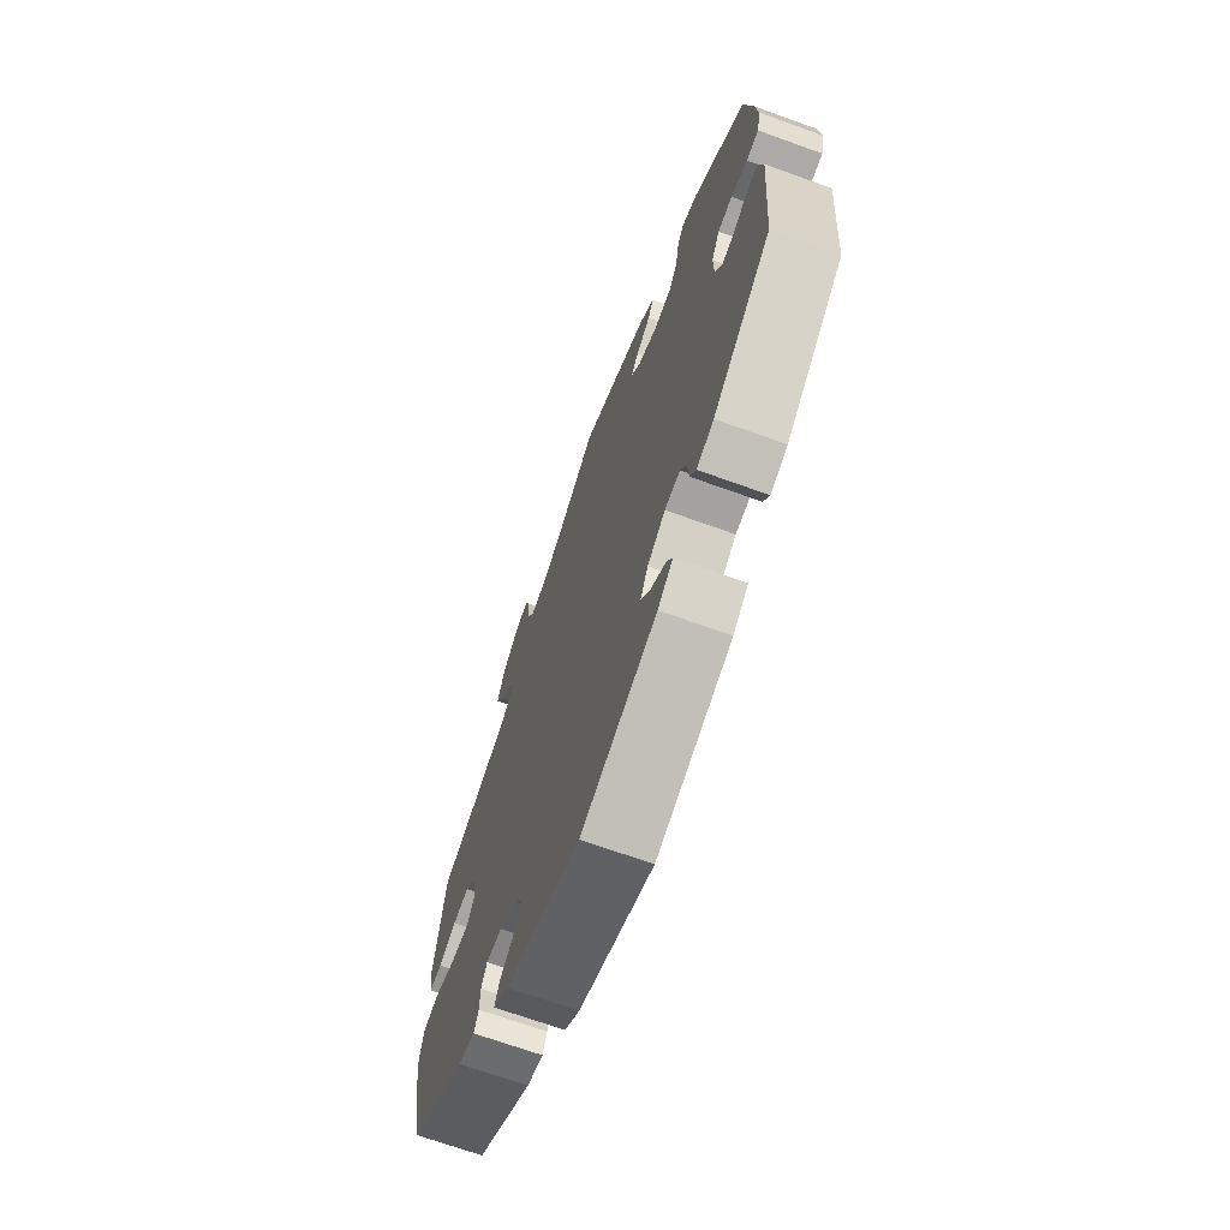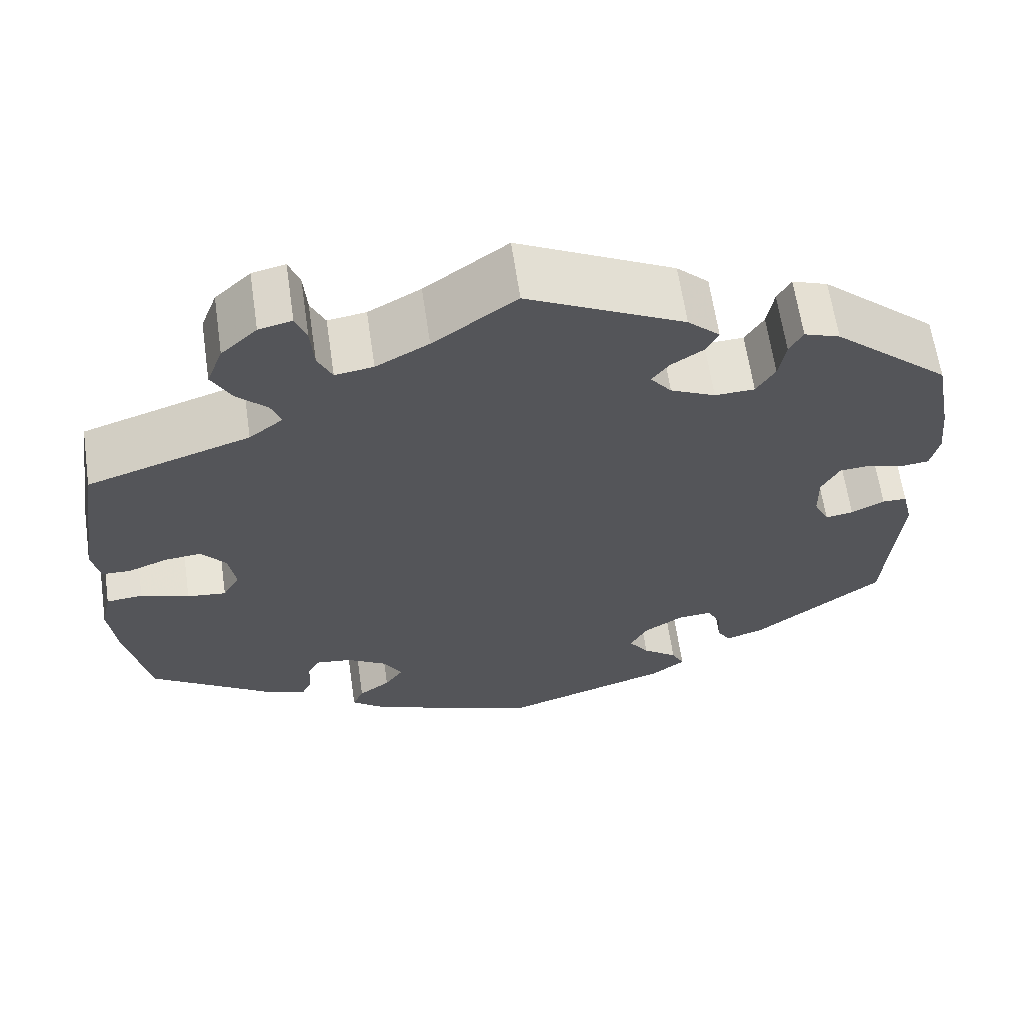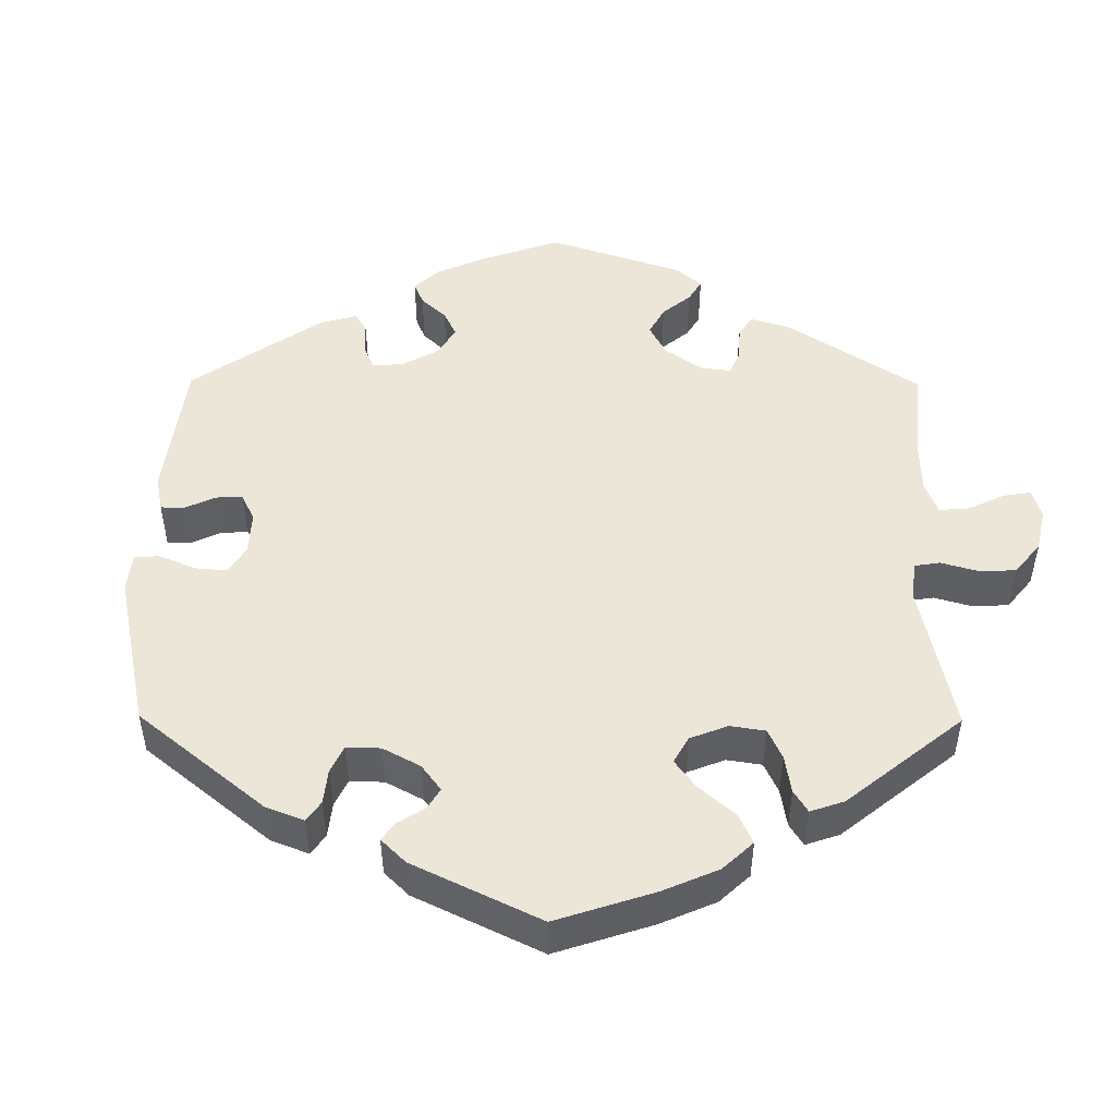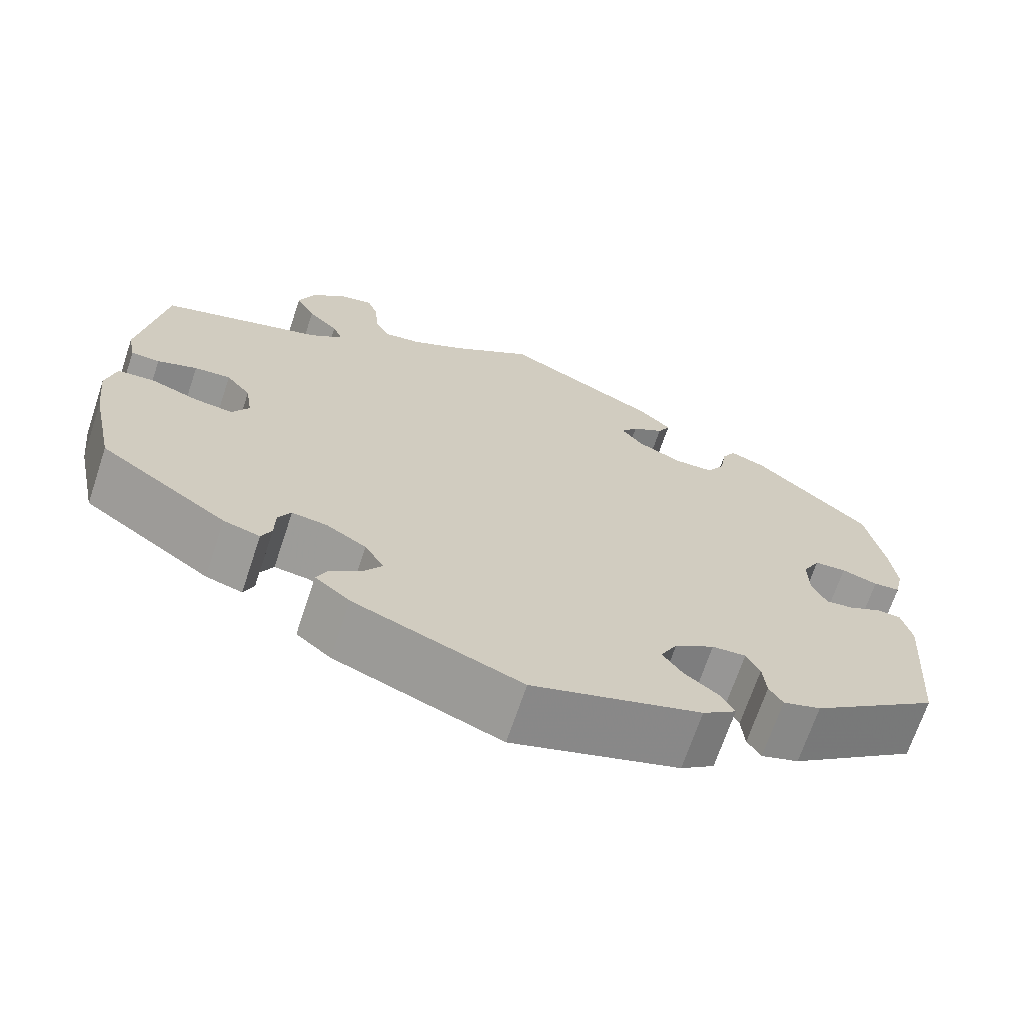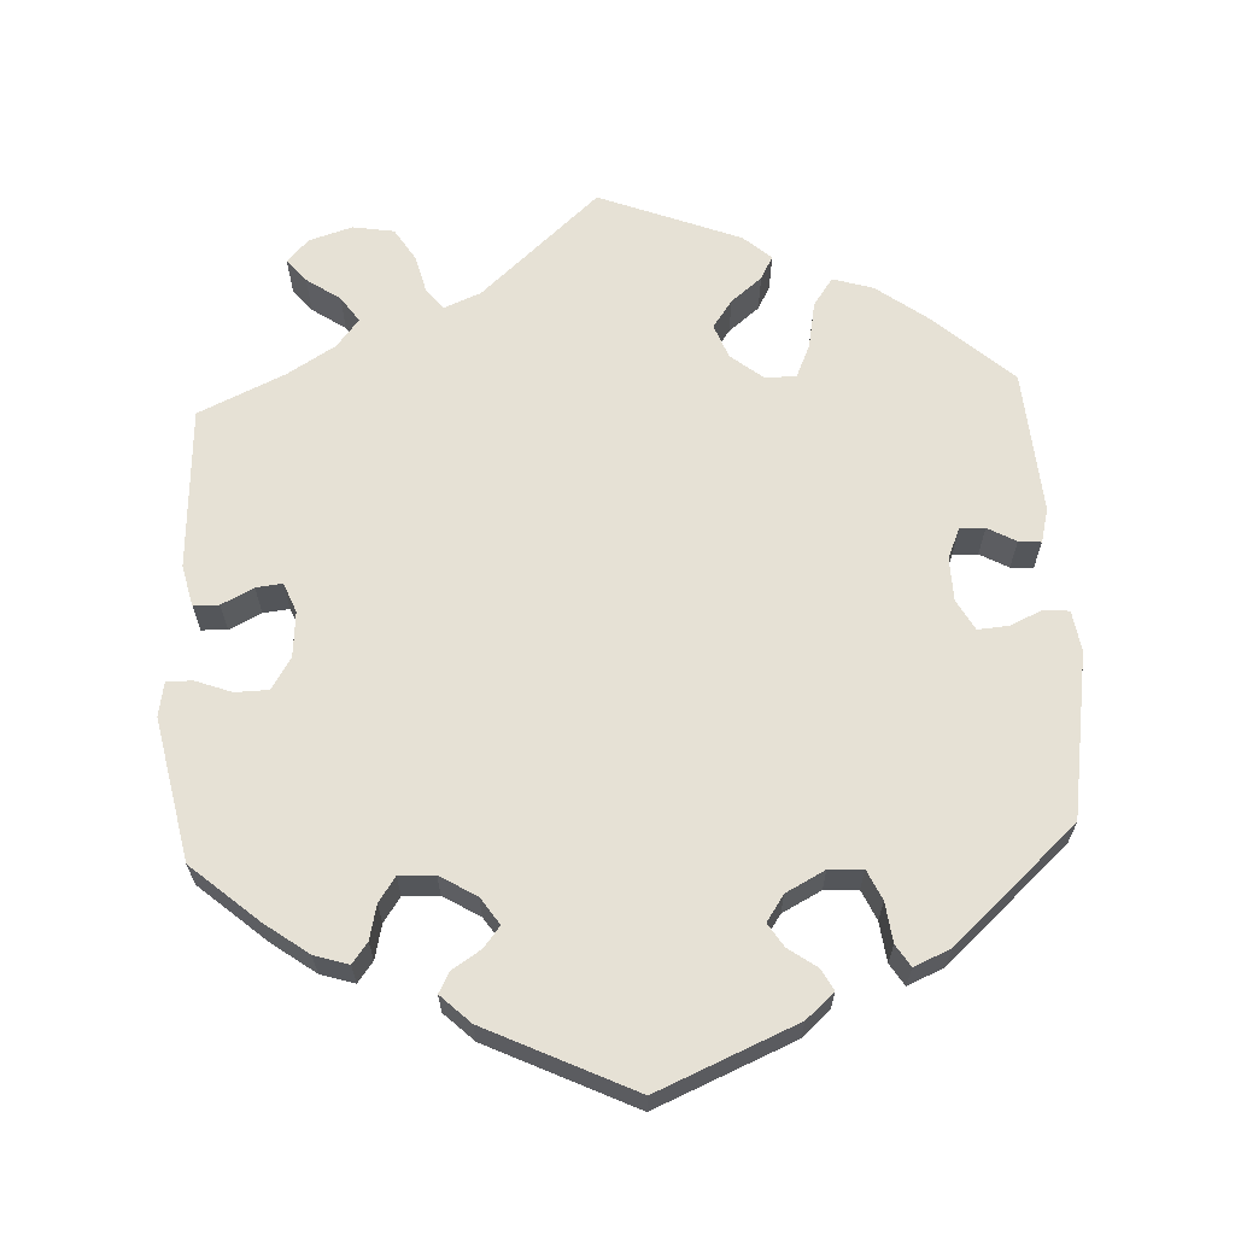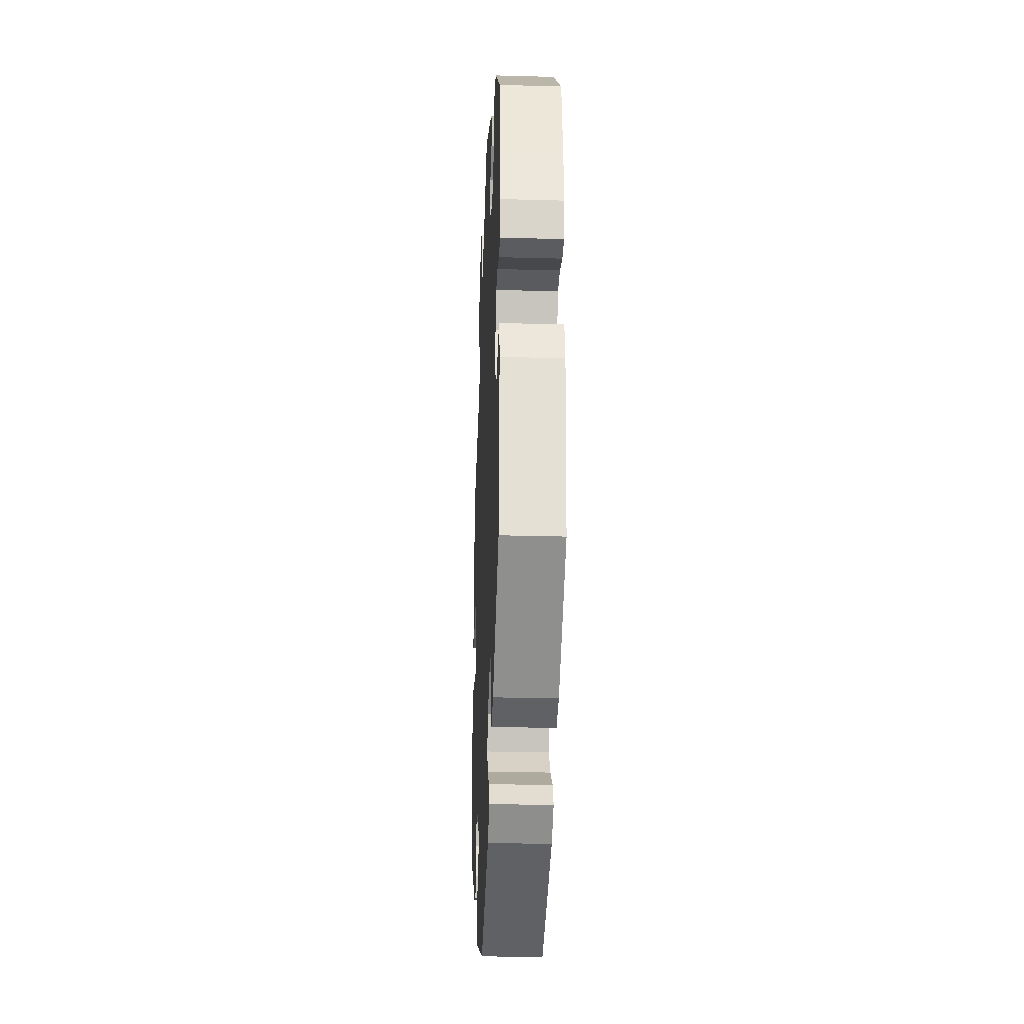
<metadata>
{"format":"obj","ext":"obj","renderer":"f3d","projection":"perspective","resolution":1024,"background":"white","views":[{"elev":-68.9,"azim":70.1,"up":"+Z"},{"elev":63.5,"azim":-8.3,"up":"+Z"},{"elev":49.1,"azim":-119.6,"up":"+Y"},{"elev":-69.0,"azim":-18.5,"up":"+Z"},{"elev":64.8,"azim":117.1,"up":"+Y"},{"elev":-27.9,"azim":87.6,"up":"+Z"}]}
</metadata>
<code>
v 0.348 0.07 -0.404
v 0.303 0.07 -0.419
v 0.287 0.07 -0.393
v 0.283 0.07 -0.349
v 0.267 0.07 -0.318
v 0.227 0.07 -0.321
v 0.18 0.07 -0.351
v 0.16 0.07 -0.389
v 0.184 0.07 -0.423
v 0.225 0.07 -0.454
v 0.24 0.07 -0.483
v 0.2 0.07 -0.513
v 0 0.07 -0.578
v -0.198 0.07 -0.502
v -0.239 0.07 -0.469
v -0.226 0.07 -0.44
v -0.189 0.07 -0.413
v -0.167 0.07 -0.381
v -0.19 0.07 -0.343
v -0.237 0.07 -0.314
v -0.279 0.07 -0.309
v -0.294 0.07 -0.337
v -0.295 0.07 -0.378
v -0.307 0.07 -0.404
v -0.35 0.07 -0.392
v -0.501 0.07 -0.289
v -0.529 0.07 -0.157
v -0.538 0.07 -0.079
v -0.526 0.07 -0.027
v -0.483 0.07 -0.023
v -0.426 0.07 -0.043
v -0.38 0.07 -0.048
v -0.36 0.07 -0.014
v -0.368 0.07 0.038
v -0.397 0.07 0.074
v -0.44 0.07 0.07
v -0.487 0.07 0.052
v -0.521 0.07 0.053
v -0.53 0.07 0.099
v -0.501 0.07 0.289
v -0.309 0.07 0.352
v -0.269 0.07 0.383
v -0.281 0.07 0.414
v -0.317 0.07 0.449
v -0.34 0.07 0.492
v -0.321 0.07 0.542
v -0.279 0.07 0.581
v -0.24 0.07 0.59
v -0.227 0.07 0.555
v -0.223 0.07 0.503
v -0.206 0.07 0.467
v -0.161 0.07 0.474
v -0.099 0.07 0.508
v -0.001 0.07 0.578
v 0.184 0.07 0.485
v 0.222 0.07 0.449
v 0.207 0.07 0.42
v 0.169 0.07 0.395
v 0.149 0.07 0.368
v 0.174 0.07 0.336
v 0.227 0.07 0.311
v 0.274 0.07 0.313
v 0.296 0.07 0.349
v 0.304 0.07 0.397
v 0.32 0.07 0.426
v 0.362 0.07 0.411
v 0.5 0.07 0.289
v 0.521 0.07 0.178
v 0.528 0.07 0.111
v 0.518 0.07 0.067
v 0.486 0.07 0.063
v 0.443 0.07 0.076
v 0.405 0.07 0.073
v 0.384 0.07 0.033
v 0.385 0.07 -0.021
v 0.403 0.07 -0.058
v 0.436 0.07 -0.053
v 0.475 0.07 -0.033
v 0.504 0.07 -0.034
v 0.516 0.07 -0.084
v 0.5 0.07 -0.289
v 0.348 0 -0.404
v 0.303 0 -0.419
v 0.287 0 -0.393
v 0.283 0 -0.349
v 0.267 0 -0.318
v 0.227 0 -0.321
v 0.18 0 -0.351
v 0.16 0 -0.389
v 0.184 0 -0.423
v 0.225 0 -0.454
v 0.24 0 -0.483
v 0.2 0 -0.513
v 0 0 -0.578
v -0.198 0 -0.502
v -0.239 0 -0.469
v -0.226 0 -0.44
v -0.189 0 -0.413
v -0.167 0 -0.381
v -0.19 0 -0.343
v -0.237 0 -0.314
v -0.279 0 -0.309
v -0.294 0 -0.337
v -0.295 0 -0.378
v -0.307 0 -0.404
v -0.35 0 -0.392
v -0.501 0 -0.289
v -0.529 0 -0.157
v -0.538 0 -0.079
v -0.526 0 -0.027
v -0.483 0 -0.023
v -0.426 0 -0.043
v -0.38 0 -0.048
v -0.36 0 -0.014
v -0.368 0 0.038
v -0.397 0 0.074
v -0.44 0 0.07
v -0.487 0 0.052
v -0.521 0 0.053
v -0.53 0 0.099
v -0.501 0 0.289
v -0.309 0 0.352
v -0.269 0 0.383
v -0.281 0 0.414
v -0.317 0 0.449
v -0.34 0 0.492
v -0.321 0 0.542
v -0.279 0 0.581
v -0.24 0 0.59
v -0.227 0 0.555
v -0.223 0 0.503
v -0.206 0 0.467
v -0.161 0 0.474
v -0.099 0 0.508
v -0.001 0 0.578
v 0.184 0 0.485
v 0.222 0 0.449
v 0.207 0 0.42
v 0.169 0 0.395
v 0.149 0 0.368
v 0.174 0 0.336
v 0.227 0 0.311
v 0.274 0 0.313
v 0.296 0 0.349
v 0.304 0 0.397
v 0.32 0 0.426
v 0.362 0 0.411
v 0.5 0 0.289
v 0.521 0 0.178
v 0.528 0 0.111
v 0.518 0 0.067
v 0.486 0 0.063
v 0.443 0 0.076
v 0.405 0 0.073
v 0.384 0 0.033
v 0.385 0 -0.021
v 0.403 0 -0.058
v 0.436 0 -0.053
v 0.475 0 -0.033
v 0.504 0 -0.034
v 0.516 0 -0.084
v 0.5 0 -0.289
f 77 78 79 80
f 76 77 80 81
f 75 76 81 1
f 69 70 71 72
f 69 72 73
f 68 69 73
f 67 68 73
f 66 67 73 74
f 63 64 65 66
f 62 63 66 74
f 55 56 57 58
f 53 54 55 58
f 52 53 58 59
f 51 52 59 60
f 47 48 49 50
f 47 50 51
f 46 47 51
f 43 44 45 46
f 42 43 46 51
f 38 39 40 41
f 36 37 38 41
f 35 36 41 42
f 34 35 42 51
f 28 29 30 31
f 28 31 32
f 27 28 32
f 26 27 32
f 25 26 32 33
f 22 23 24 25
f 21 22 25 33
f 14 15 16 17
f 14 17 18
f 13 14 18
f 12 13 18 19
f 9 10 11 12
f 8 9 12 19
f 1 2 3 4
f 1 4 5
f 75 1 5
f 61 62 74 75
f 61 75 5 6
f 60 61 6 7
f 20 21 33 34
f 20 34 51 60
f 19 20 60
f 7 8 19 60
f 161 160 159 158
f 162 161 158 157
f 82 162 157 156
f 153 152 151 150
f 154 153 150
f 154 150 149
f 154 149 148
f 155 154 148 147
f 147 146 145 144
f 155 147 144 143
f 139 138 137 136
f 139 136 135 134
f 140 139 134 133
f 141 140 133 132
f 131 130 129 128
f 132 131 128
f 132 128 127
f 127 126 125 124
f 132 127 124 123
f 122 121 120 119
f 122 119 118 117
f 123 122 117 116
f 132 123 116 115
f 112 111 110 109
f 113 112 109
f 113 109 108
f 113 108 107
f 114 113 107 106
f 106 105 104 103
f 114 106 103 102
f 98 97 96 95
f 99 98 95
f 99 95 94
f 100 99 94 93
f 93 92 91 90
f 100 93 90 89
f 85 84 83 82
f 86 85 82
f 86 82 156
f 156 155 143 142
f 87 86 156 142
f 88 87 142 141
f 115 114 102 101
f 141 132 115 101
f 141 101 100
f 141 100 89 88
f 1 82 83 2
f 2 83 84 3
f 3 84 85 4
f 4 85 86 5
f 5 86 87 6
f 6 87 88 7
f 7 88 89 8
f 8 89 90 9
f 9 90 91 10
f 10 91 92 11
f 11 92 93 12
f 12 93 94 13
f 13 94 95 14
f 14 95 96 15
f 15 96 97 16
f 16 97 98 17
f 17 98 99 18
f 18 99 100 19
f 19 100 101 20
f 20 101 102 21
f 21 102 103 22
f 22 103 104 23
f 23 104 105 24
f 24 105 106 25
f 25 106 107 26
f 26 107 108 27
f 27 108 109 28
f 28 109 110 29
f 29 110 111 30
f 30 111 112 31
f 31 112 113 32
f 32 113 114 33
f 33 114 115 34
f 34 115 116 35
f 35 116 117 36
f 36 117 118 37
f 37 118 119 38
f 38 119 120 39
f 39 120 121 40
f 40 121 122 41
f 41 122 123 42
f 42 123 124 43
f 43 124 125 44
f 44 125 126 45
f 45 126 127 46
f 46 127 128 47
f 47 128 129 48
f 48 129 130 49
f 49 130 131 50
f 50 131 132 51
f 51 132 133 52
f 52 133 134 53
f 53 134 135 54
f 54 135 136 55
f 55 136 137 56
f 56 137 138 57
f 57 138 139 58
f 58 139 140 59
f 59 140 141 60
f 60 141 142 61
f 61 142 143 62
f 62 143 144 63
f 63 144 145 64
f 64 145 146 65
f 65 146 147 66
f 66 147 148 67
f 67 148 149 68
f 68 149 150 69
f 69 150 151 70
f 70 151 152 71
f 71 152 153 72
f 72 153 154 73
f 73 154 155 74
f 74 155 156 75
f 75 156 157 76
f 76 157 158 77
f 77 158 159 78
f 78 159 160 79
f 79 160 161 80
f 80 161 162 81
f 81 162 82 1

</code>
